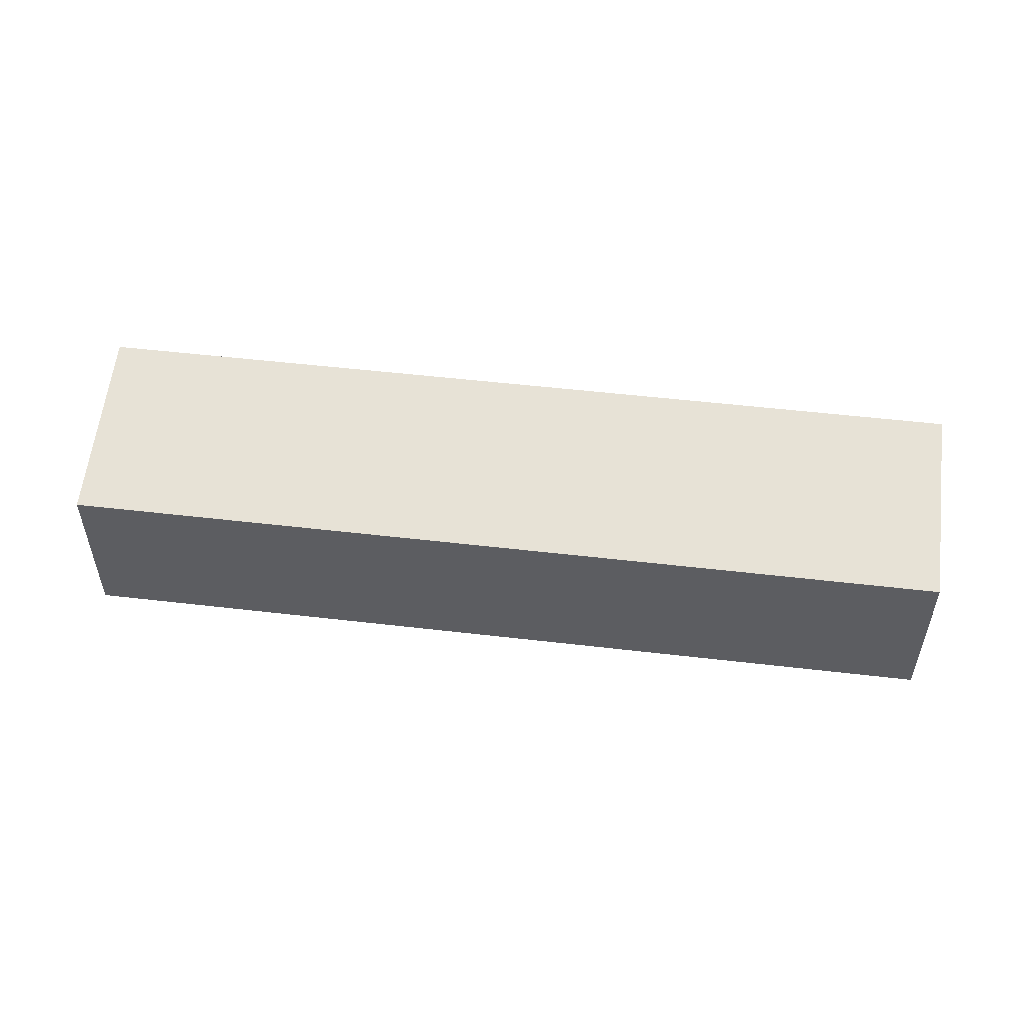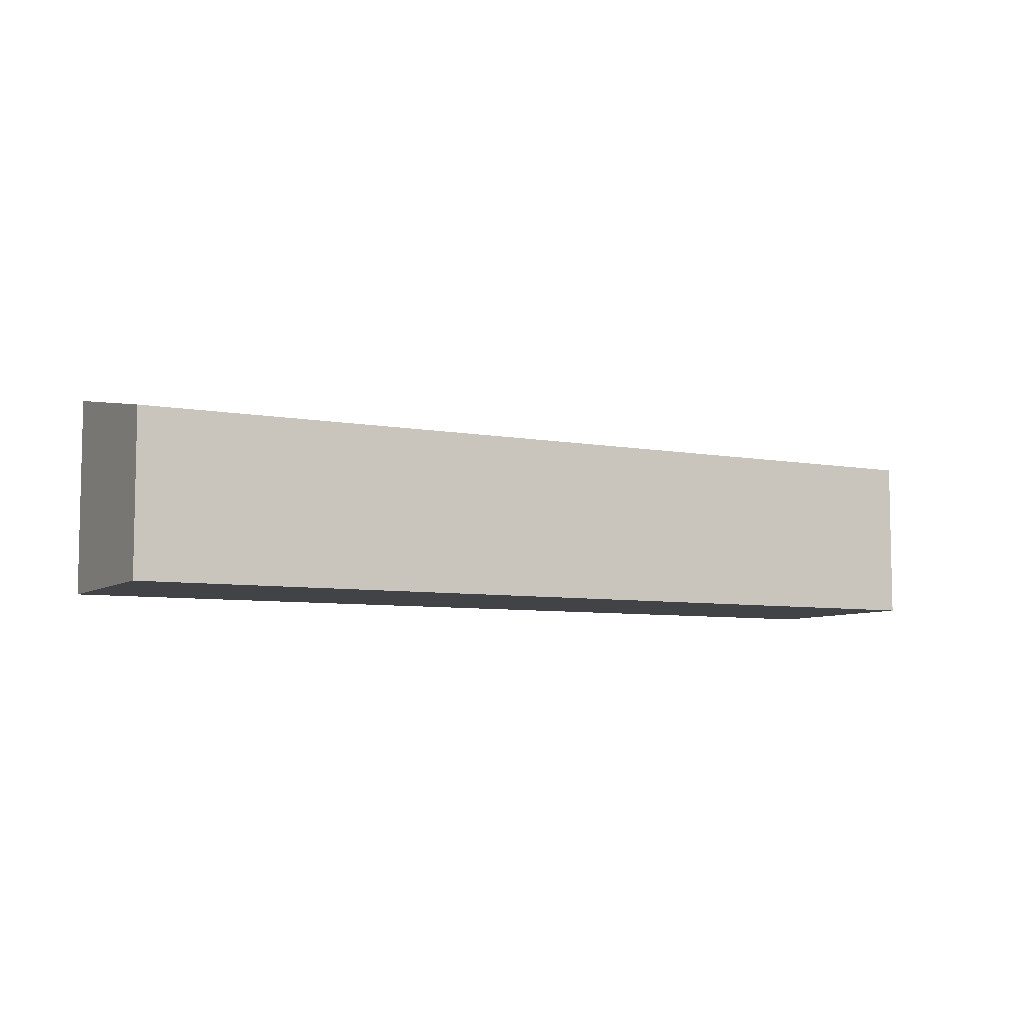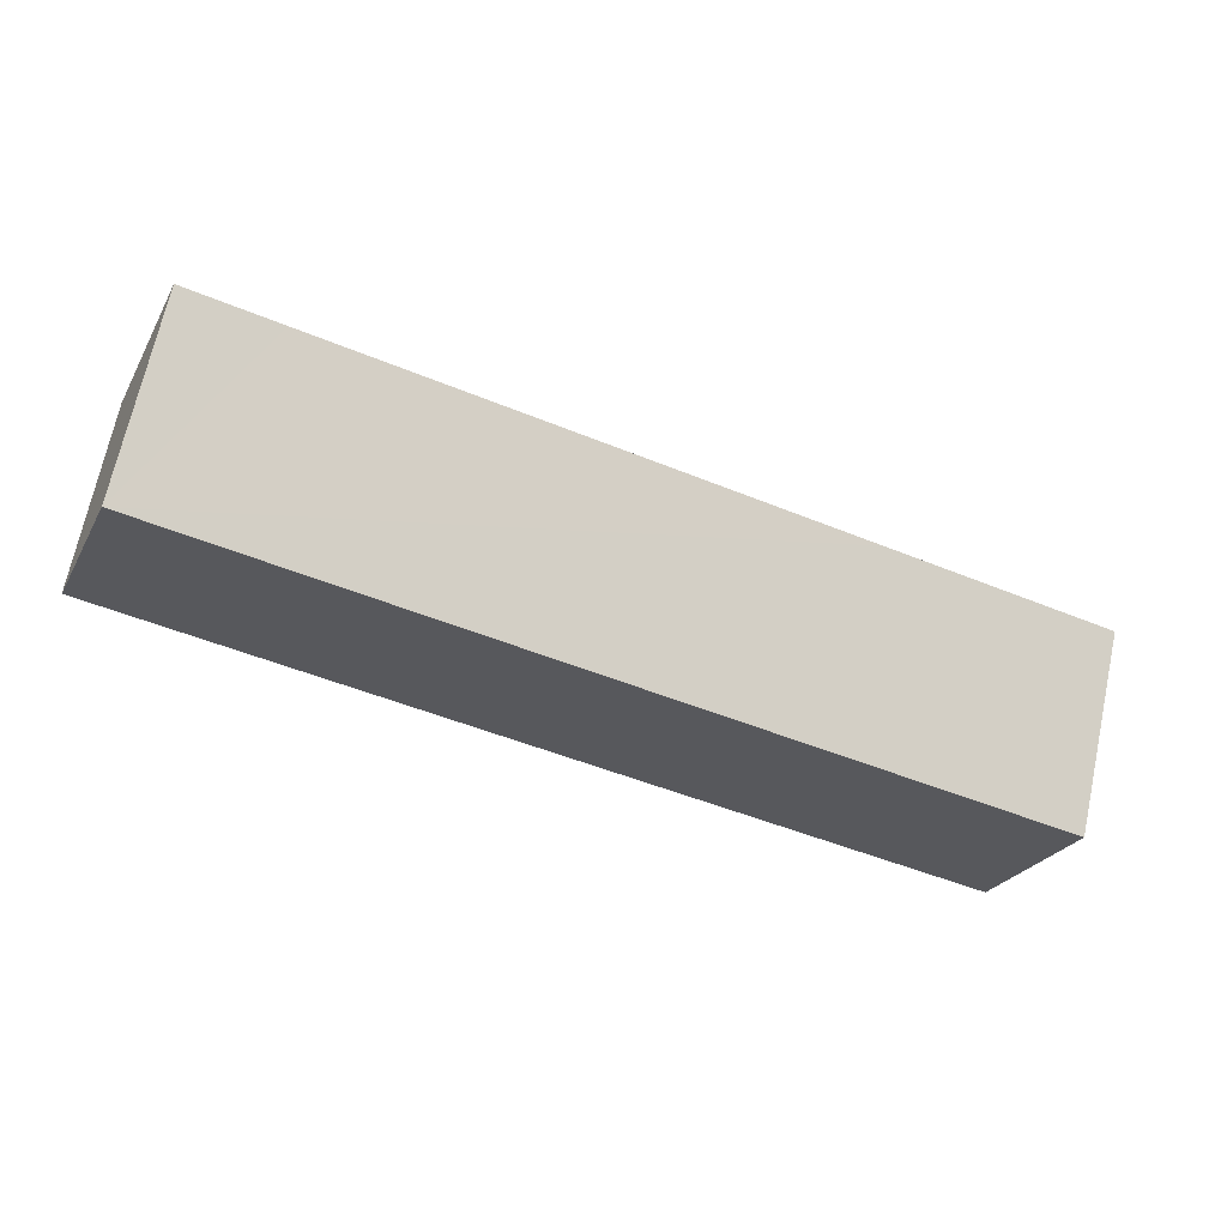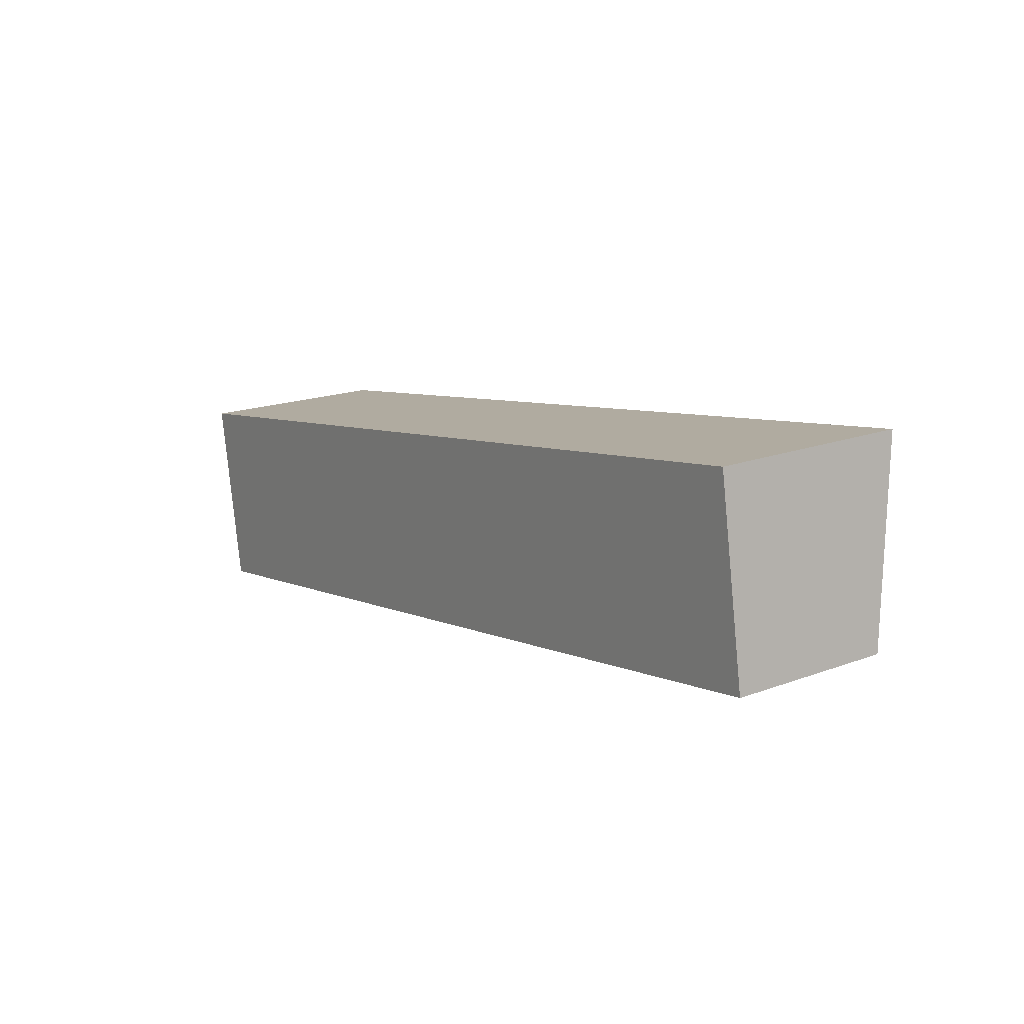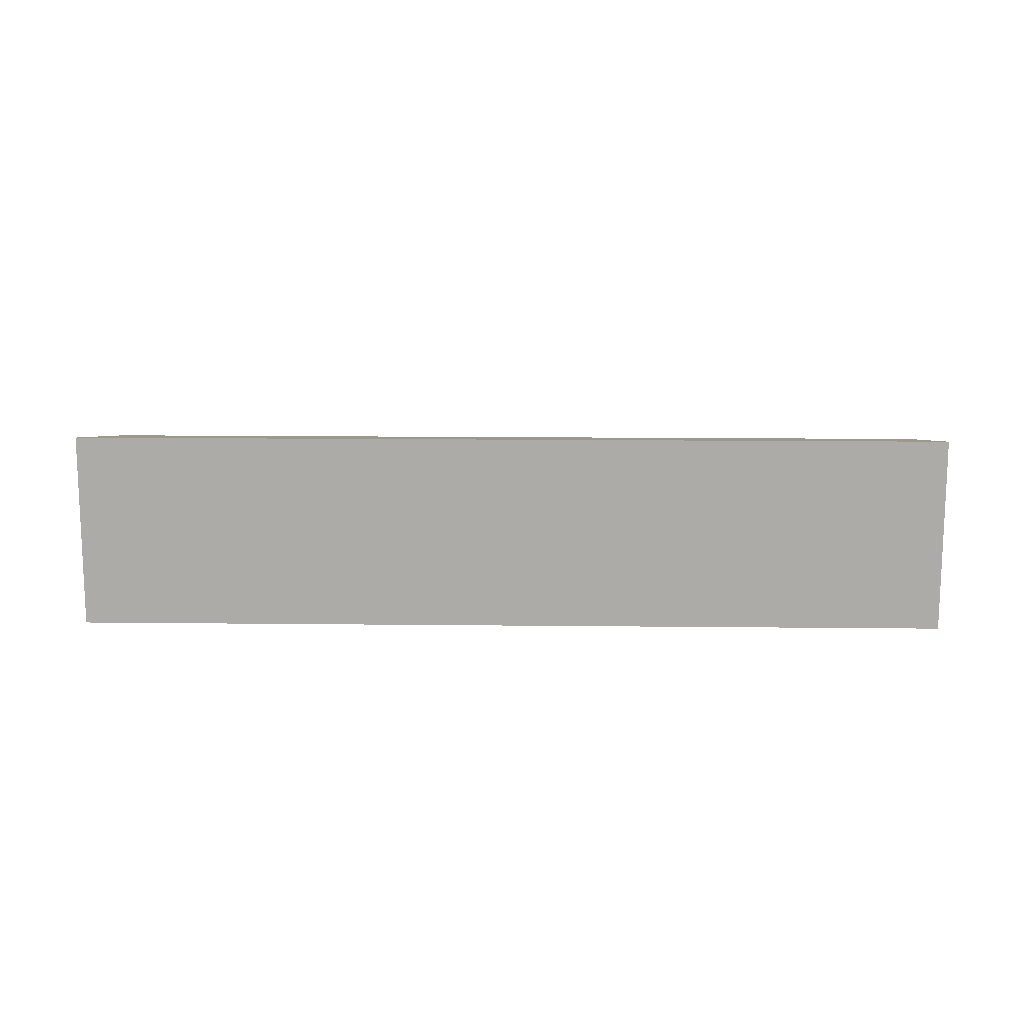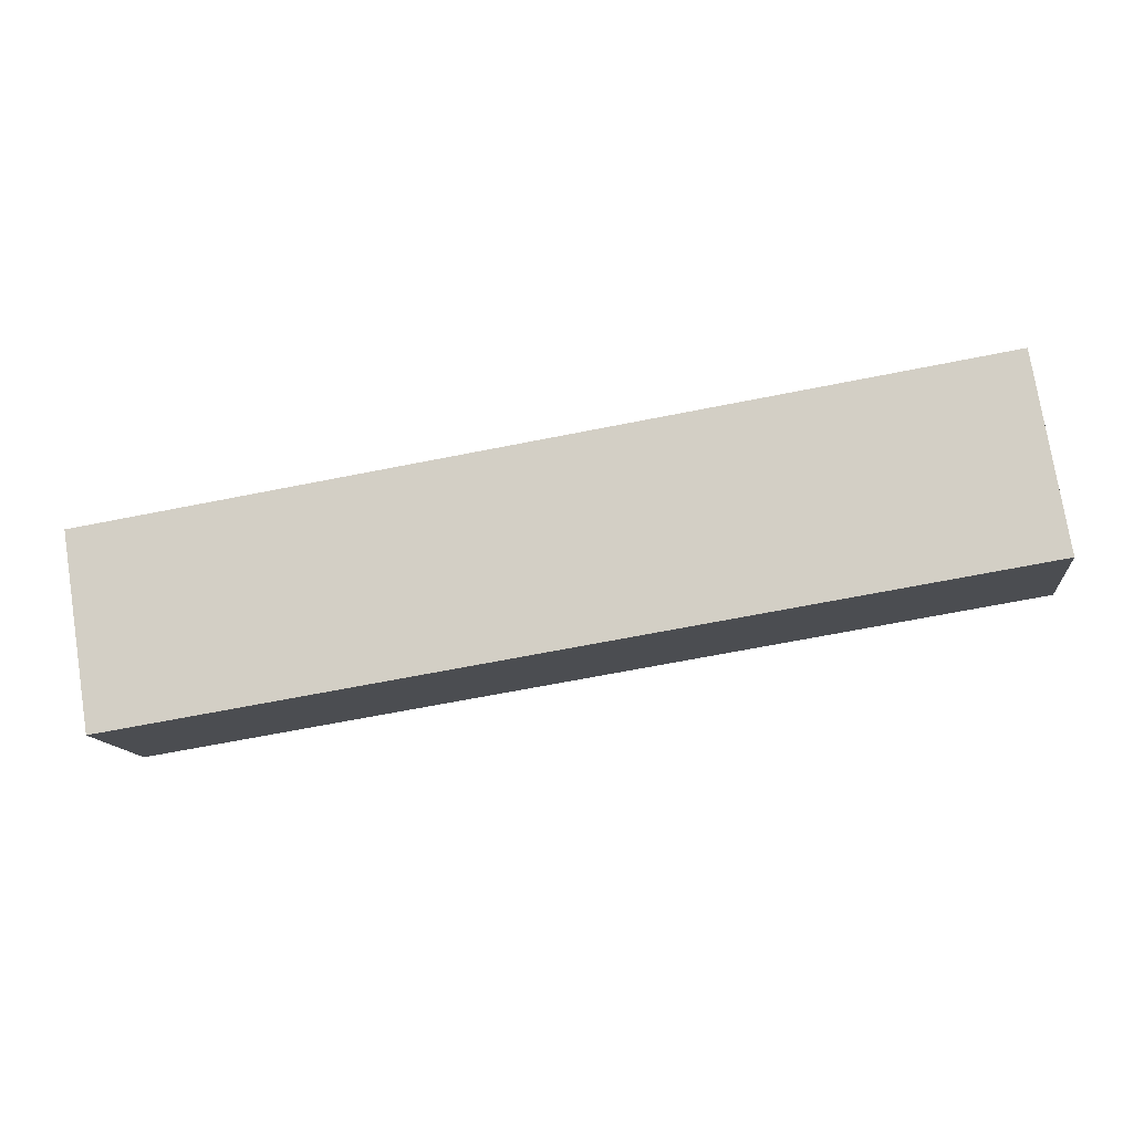
<metadata>
{"format":"obj","ext":"obj","renderer":"f3d","projection":"perspective","resolution":1024,"background":"white","views":[{"elev":52.0,"azim":178.1,"up":"+Y"},{"elev":-6.9,"azim":142.5,"up":"+Y"},{"elev":-26.0,"azim":156.7,"up":"+Z"},{"elev":17.7,"azim":53.9,"up":"+Z"},{"elev":13.4,"azim":-7.7,"up":"+Y"},{"elev":-12.4,"azim":6.8,"up":"+Z"}]}
</metadata>
<code>
v  0 3.598 2.203e-16
v  16.55 2.962 -0.919
v  0.558 2.962 -3.484
v  4.343 3.598 0.697
v  14.26 3.597 2.287
v  15.99 3.598 2.565
v  4.343 -4.268e-17 0.697
v  0 0 0
v  14.26 -1.4e-16 2.287
v  0.558 2.133e-16 -3.484
v  16.55 5.627e-17 -0.919
v  15.99 -1.571e-16 2.565
g defaultobject
f 1 2 3
f 2 1 4
f 2 4 5
f 2 5 6
f 7 1 8
f 1 7 4
f 4 7 9
f 4 9 5
f 10 7 8
f 7 10 11
f 7 11 9
f 9 11 12
f 2 12 11
f 12 2 6
f 1 10 8
f 10 1 3
f 6 9 12
f 9 6 5
f 3 11 10
f 11 3 2

</code>
